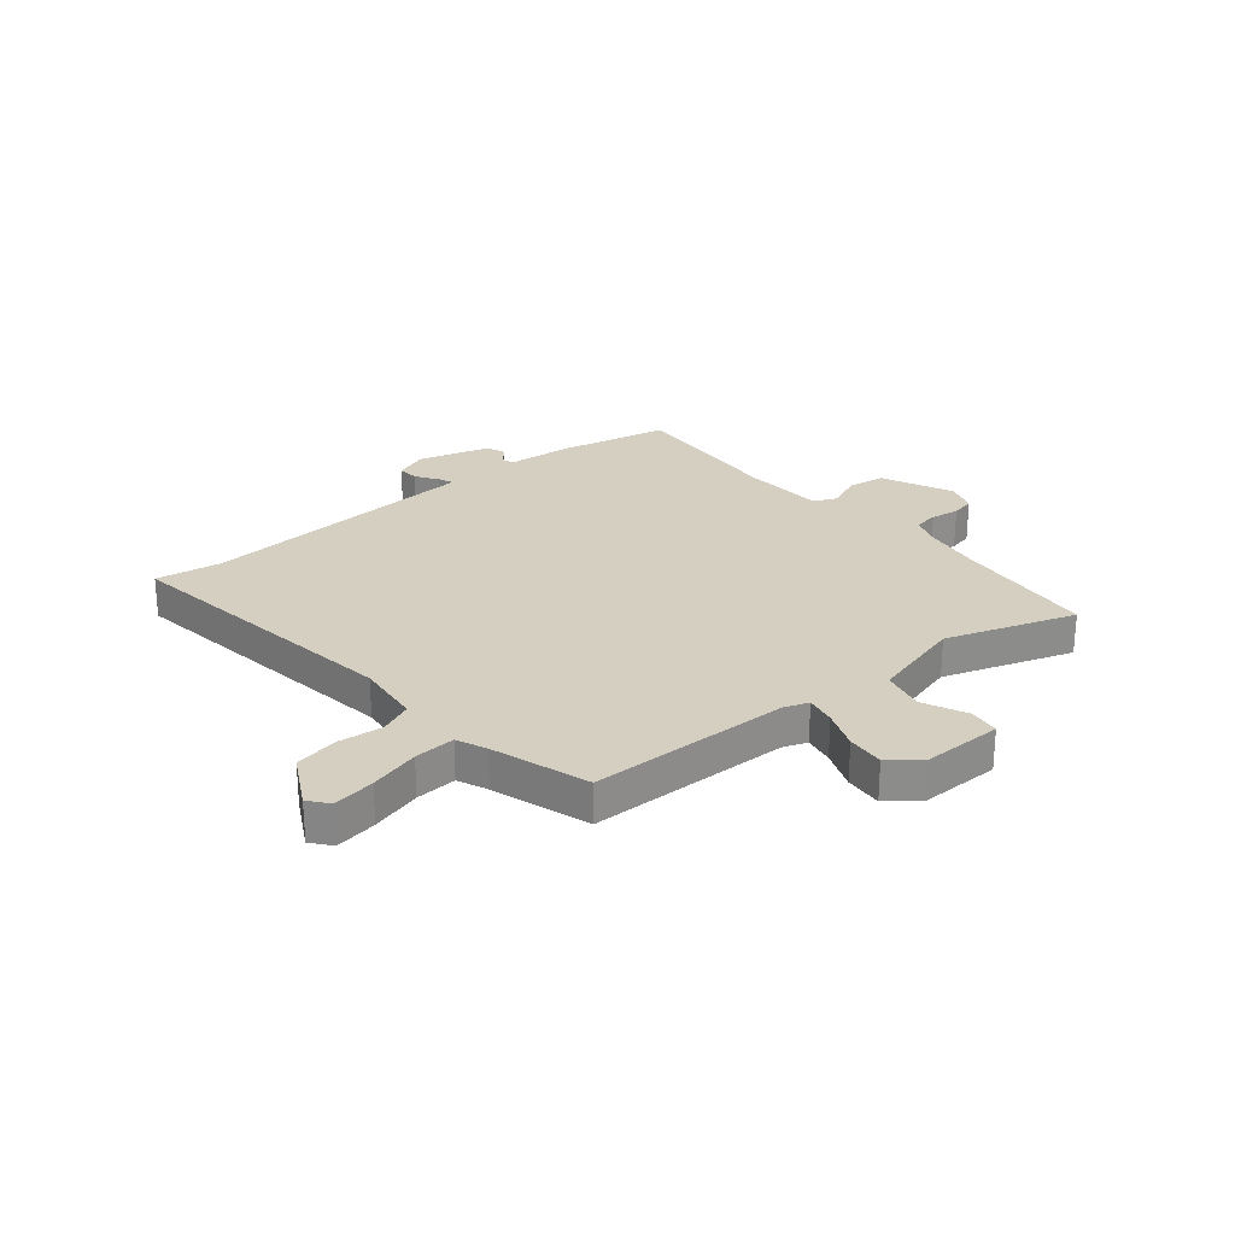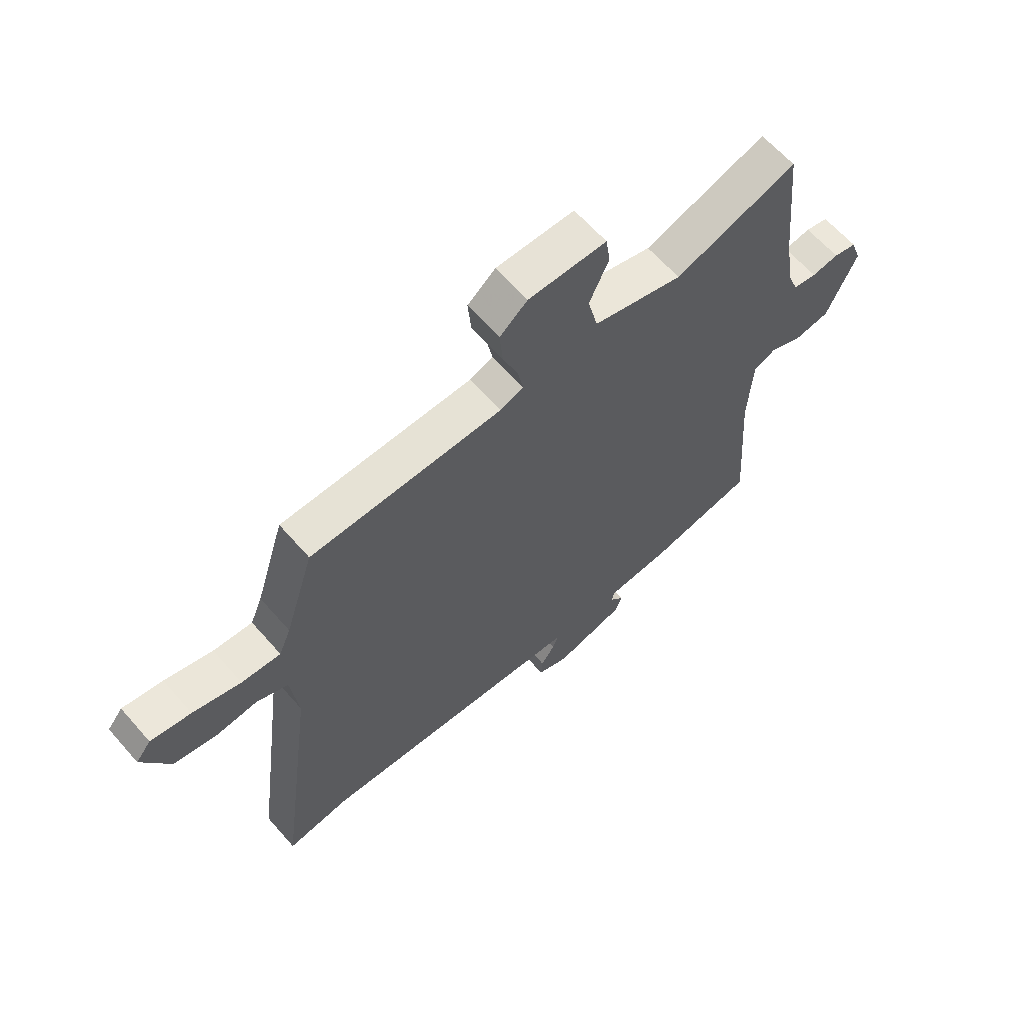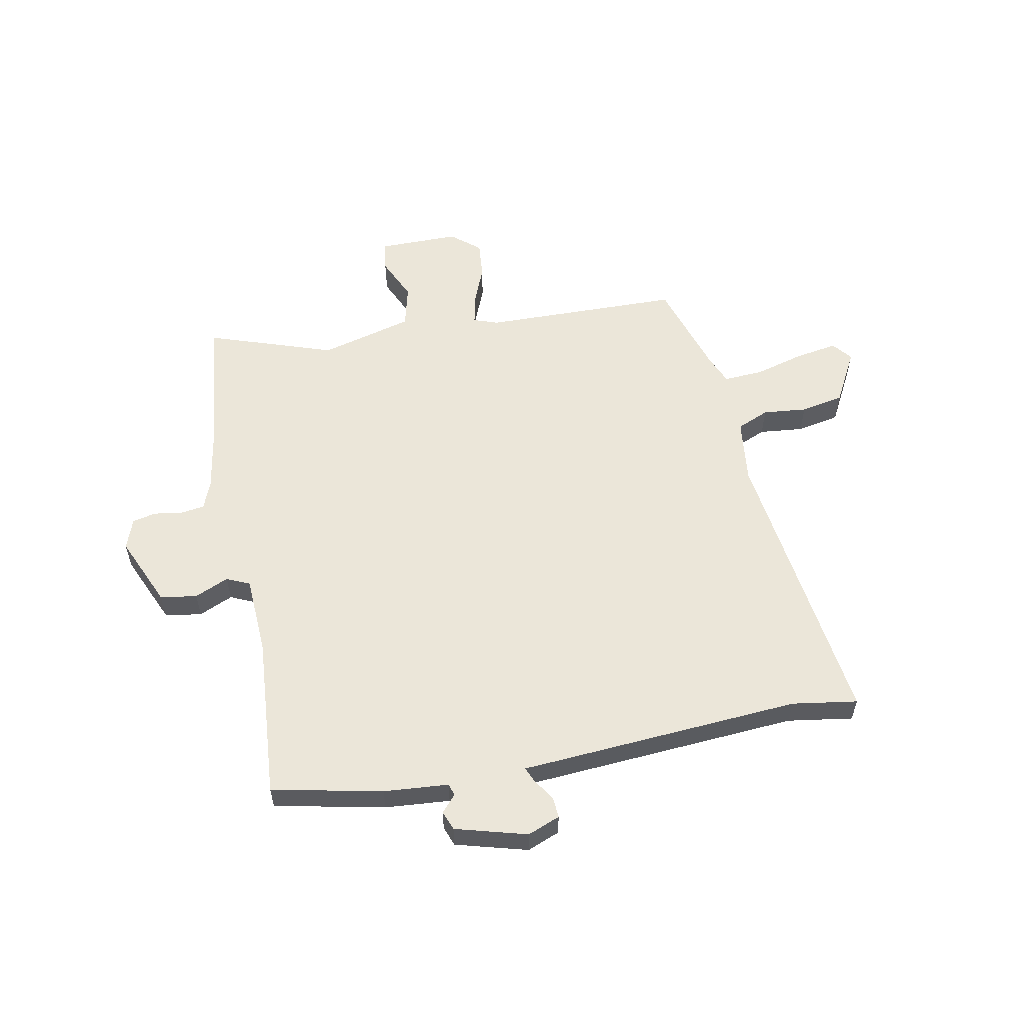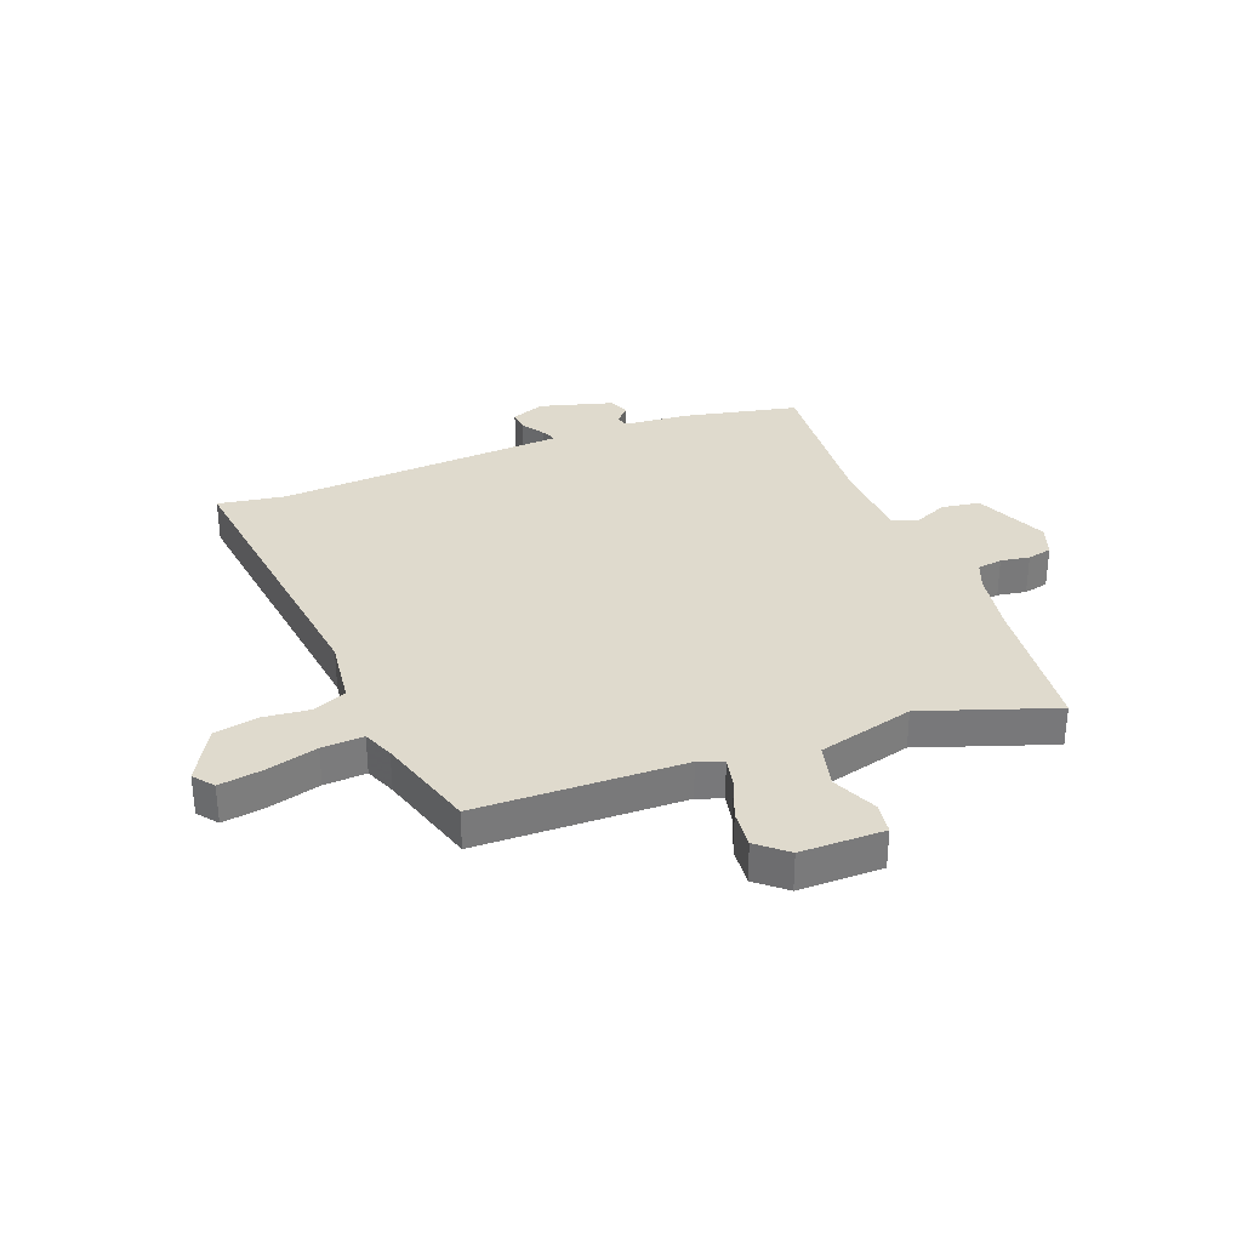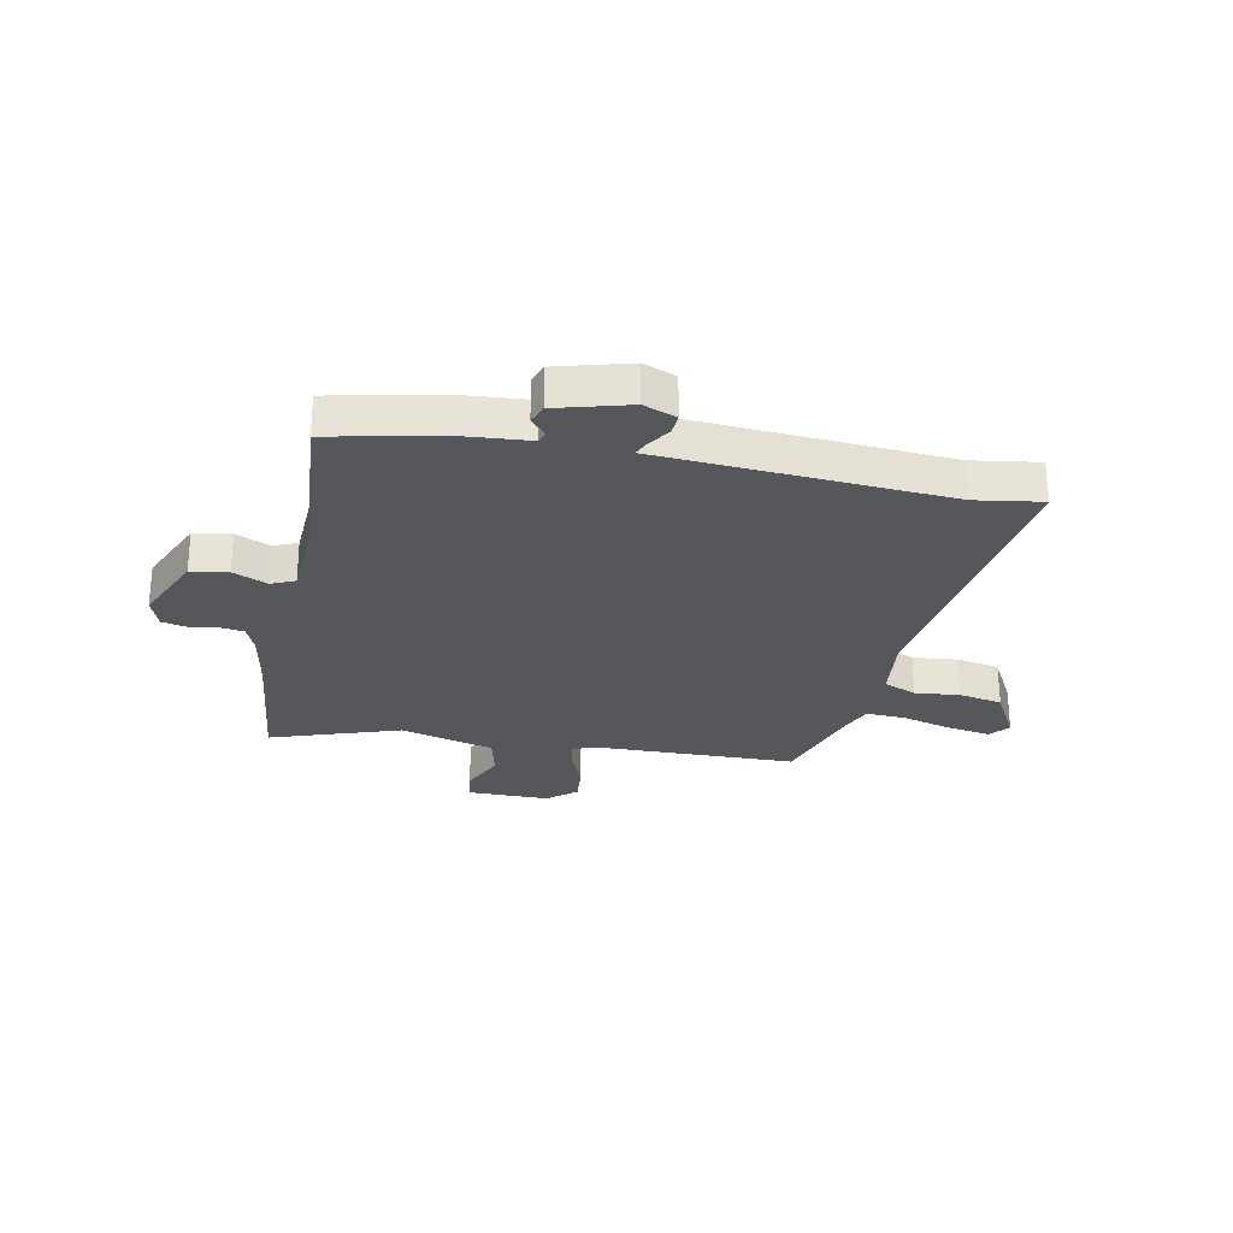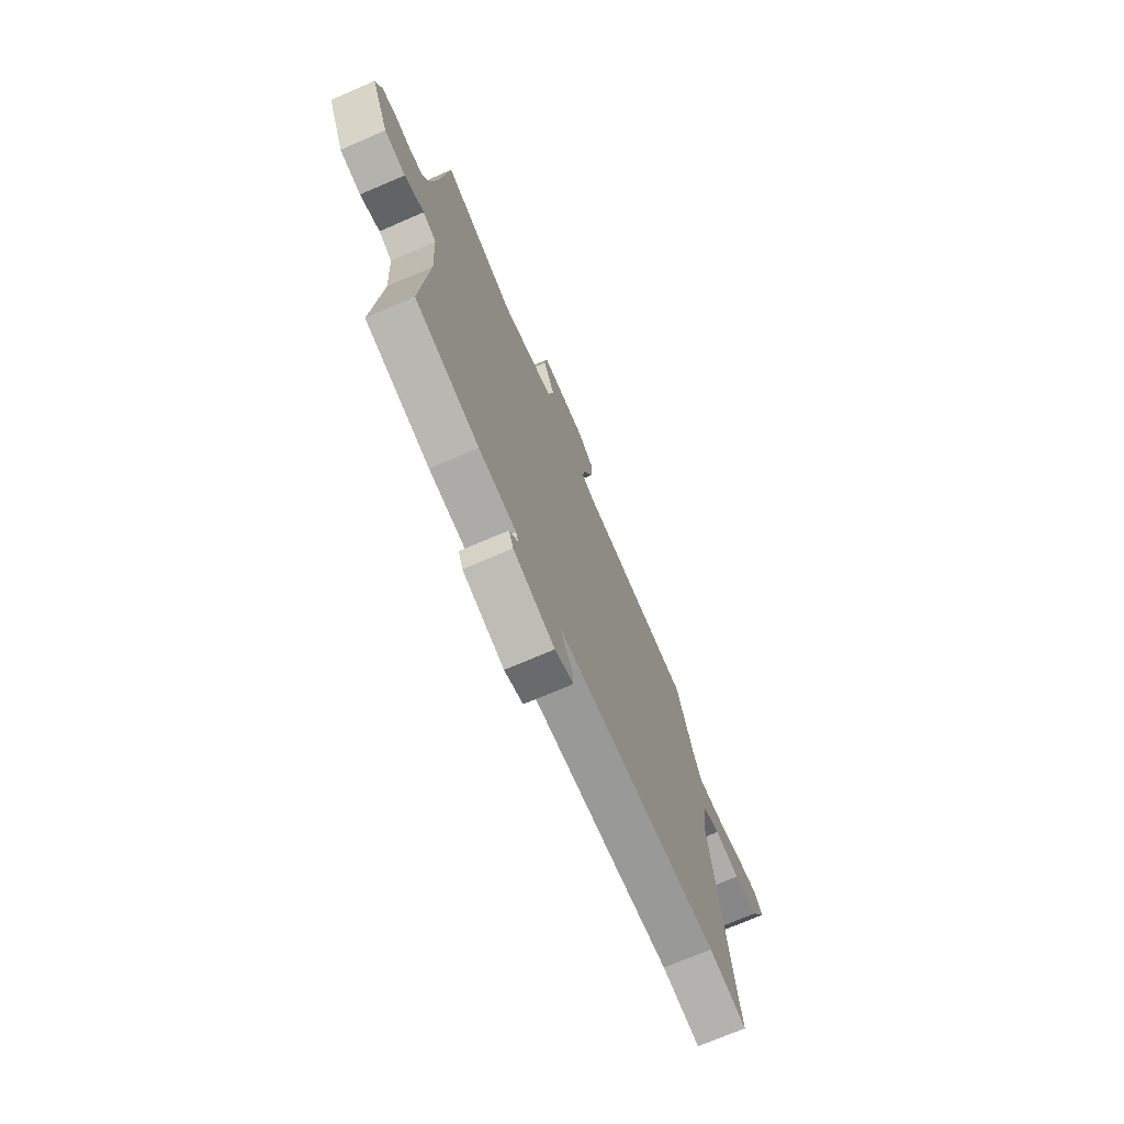
<metadata>
{"format":"obj","ext":"obj","renderer":"f3d","projection":"perspective","resolution":1024,"background":"white","views":[{"elev":25.9,"azim":-39.6,"up":"+Y"},{"elev":63.2,"azim":-41.1,"up":"+Z"},{"elev":56.8,"azim":169.3,"up":"+Y"},{"elev":32.6,"azim":-20.5,"up":"+Y"},{"elev":-27.2,"azim":169.0,"up":"+Y"},{"elev":-72.6,"azim":113.3,"up":"+Z"}]}
</metadata>
<code>
v -0.477 0.07 0.503
v -0.108 0.07 0.508
v -0.063 0.07 0.524
v -0.074 0.07 0.579
v -0.103 0.07 0.652
v -0.109 0.07 0.721
v -0.056 0.07 0.765
v 0.094 0.07 0.764
v 0.102 0.07 0.708
v 0.065 0.07 0.627
v 0.084 0.07 0.548
v 0.256 0.07 0.501
v 0.492 0.07 0.58
v 0.519 0.07 0.319
v 0.538 0.07 0.205
v 0.558 0.07 0.154
v 0.603 0.07 0.147
v 0.655 0.07 0.155
v 0.699 0.07 0.145
v 0.719 0.07 0.088
v 0.661 0.07 -0.043
v 0.593 0.07 -0.053
v 0.53 0.07 -0.025
v 0.487 0.07 -0.044
v 0.479 0.07 -0.192
v 0.501 0.07 -0.493
v 0.296 0.07 -0.535
v 0.176 0.07 -0.544
v 0.169 0.07 -0.566
v 0.196 0.07 -0.597
v 0.182 0.07 -0.633
v 0.049 0.07 -0.669
v -0.011 0.07 -0.645
v -0.008 0.07 -0.606
v 0.019 0.07 -0.566
v 0.031 0.07 -0.538
v -0.012 0.07 -0.535
v -0.492 0.07 -0.499
v -0.613 0.07 -0.517
v -0.54 0.07 0.024
v -0.554 0.07 0.145
v -0.614 0.07 0.171
v -0.696 0.07 0.163
v -0.776 0.07 0.179
v -0.829 0.07 0.278
v -0.8 0.07 0.314
v -0.723 0.07 0.301
v -0.631 0.07 0.275
v -0.556 0.07 0.27
v -0.533 0.07 0.325
v -0.477 0 0.503
v -0.108 0 0.508
v -0.063 0 0.524
v -0.074 0 0.579
v -0.103 0 0.652
v -0.109 0 0.721
v -0.056 0 0.765
v 0.094 0 0.764
v 0.102 0 0.708
v 0.065 0 0.627
v 0.084 0 0.548
v 0.256 0 0.501
v 0.492 0 0.58
v 0.519 0 0.319
v 0.538 0 0.205
v 0.558 0 0.154
v 0.603 0 0.147
v 0.655 0 0.155
v 0.699 0 0.145
v 0.719 0 0.088
v 0.661 0 -0.043
v 0.593 0 -0.053
v 0.53 0 -0.025
v 0.487 0 -0.044
v 0.479 0 -0.192
v 0.501 0 -0.493
v 0.296 0 -0.535
v 0.176 0 -0.544
v 0.169 0 -0.566
v 0.196 0 -0.597
v 0.182 0 -0.633
v 0.049 0 -0.669
v -0.011 0 -0.645
v -0.008 0 -0.606
v 0.019 0 -0.566
v 0.031 0 -0.538
v -0.012 0 -0.535
v -0.492 0 -0.499
v -0.613 0 -0.517
v -0.54 0 0.024
v -0.554 0 0.145
v -0.614 0 0.171
v -0.696 0 0.163
v -0.776 0 0.179
v -0.829 0 0.278
v -0.8 0 0.314
v -0.723 0 0.301
v -0.631 0 0.275
v -0.556 0 0.27
v -0.533 0 0.325
f 46 47 48
f 45 46 48
f 44 45 48
f 43 44 48
f 42 43 48
f 41 42 48 49
f 40 41 49 50
f 38 39 40
f 50 1 2
f 40 50 2
f 38 40 2
f 37 38 2
f 36 37 2
f 33 34 35
f 32 33 35
f 31 32 35
f 30 31 35
f 29 30 35
f 28 29 35 36
f 36 2 3
f 28 36 3
f 27 28 3
f 26 27 3
f 25 26 3
f 21 22 23
f 20 21 23
f 19 20 23
f 18 19 23
f 17 18 23
f 16 17 23 24
f 15 16 24
f 14 15 24
f 12 13 14 24
f 25 3 4
f 24 25 4
f 12 24 4
f 11 12 4
f 8 9 10
f 7 8 10
f 7 10 11
f 6 7 11
f 5 6 11
f 4 5 11
f 98 97 96
f 98 96 95
f 98 95 94
f 98 94 93
f 98 93 92
f 99 98 92 91
f 100 99 91 90
f 90 89 88
f 52 51 100
f 52 100 90
f 52 90 88
f 52 88 87
f 52 87 86
f 85 84 83
f 85 83 82
f 85 82 81
f 85 81 80
f 85 80 79
f 86 85 79 78
f 53 52 86
f 53 86 78
f 53 78 77
f 53 77 76
f 53 76 75
f 73 72 71
f 73 71 70
f 73 70 69
f 73 69 68
f 73 68 67
f 74 73 67 66
f 74 66 65
f 74 65 64
f 74 64 63 62
f 54 53 75
f 54 75 74
f 54 74 62
f 54 62 61
f 60 59 58
f 60 58 57
f 61 60 57
f 61 57 56
f 61 56 55
f 61 55 54
f 1 51 52 2
f 2 52 53 3
f 3 53 54 4
f 4 54 55 5
f 5 55 56 6
f 6 56 57 7
f 7 57 58 8
f 8 58 59 9
f 9 59 60 10
f 10 60 61 11
f 11 61 62 12
f 12 62 63 13
f 13 63 64 14
f 14 64 65 15
f 15 65 66 16
f 16 66 67 17
f 17 67 68 18
f 18 68 69 19
f 19 69 70 20
f 20 70 71 21
f 21 71 72 22
f 22 72 73 23
f 23 73 74 24
f 24 74 75 25
f 25 75 76 26
f 26 76 77 27
f 27 77 78 28
f 28 78 79 29
f 29 79 80 30
f 30 80 81 31
f 31 81 82 32
f 32 82 83 33
f 33 83 84 34
f 34 84 85 35
f 35 85 86 36
f 36 86 87 37
f 37 87 88 38
f 38 88 89 39
f 39 89 90 40
f 40 90 91 41
f 41 91 92 42
f 42 92 93 43
f 43 93 94 44
f 44 94 95 45
f 45 95 96 46
f 46 96 97 47
f 47 97 98 48
f 48 98 99 49
f 49 99 100 50
f 50 100 51 1

</code>
